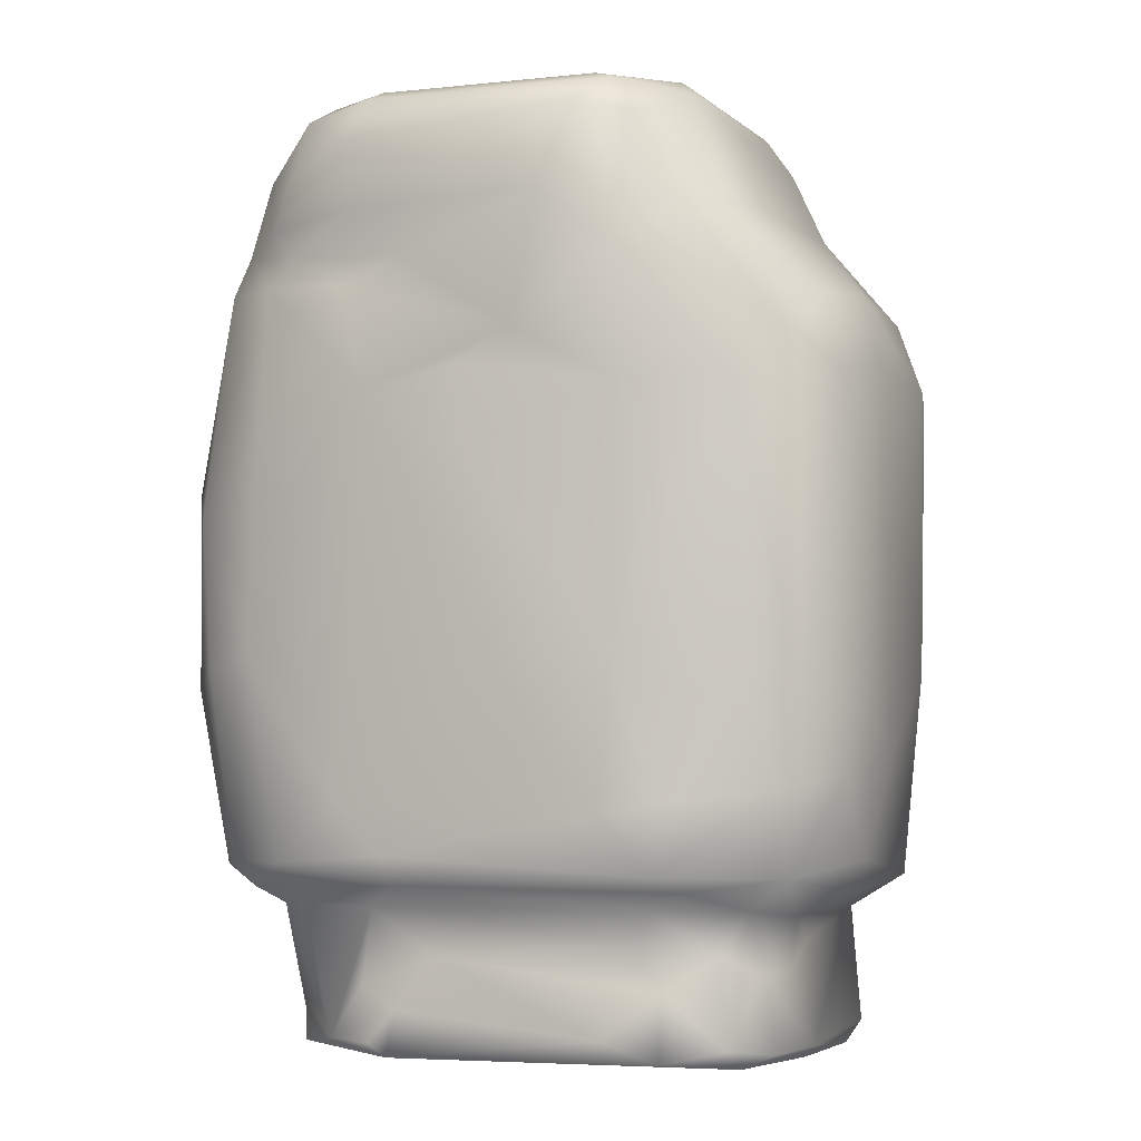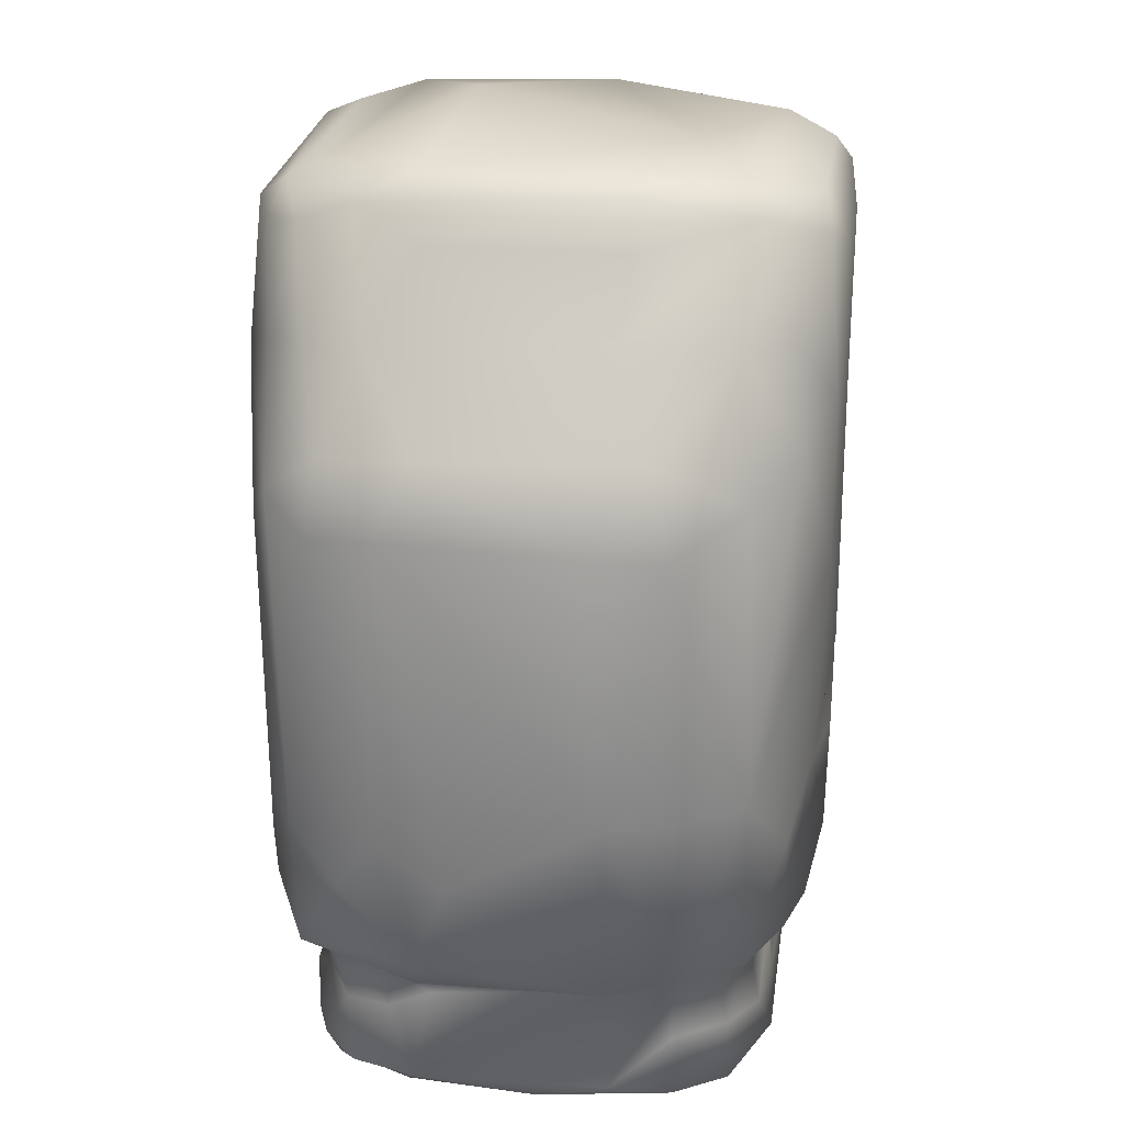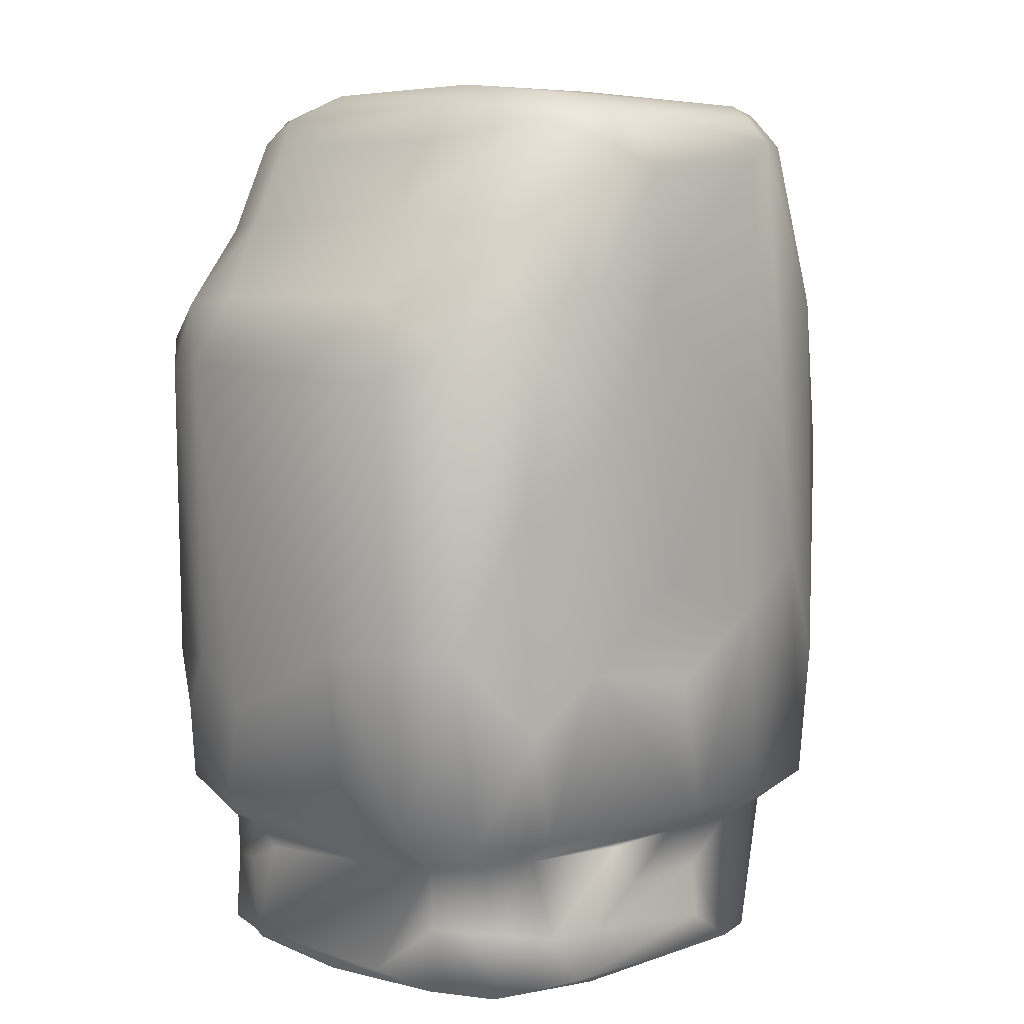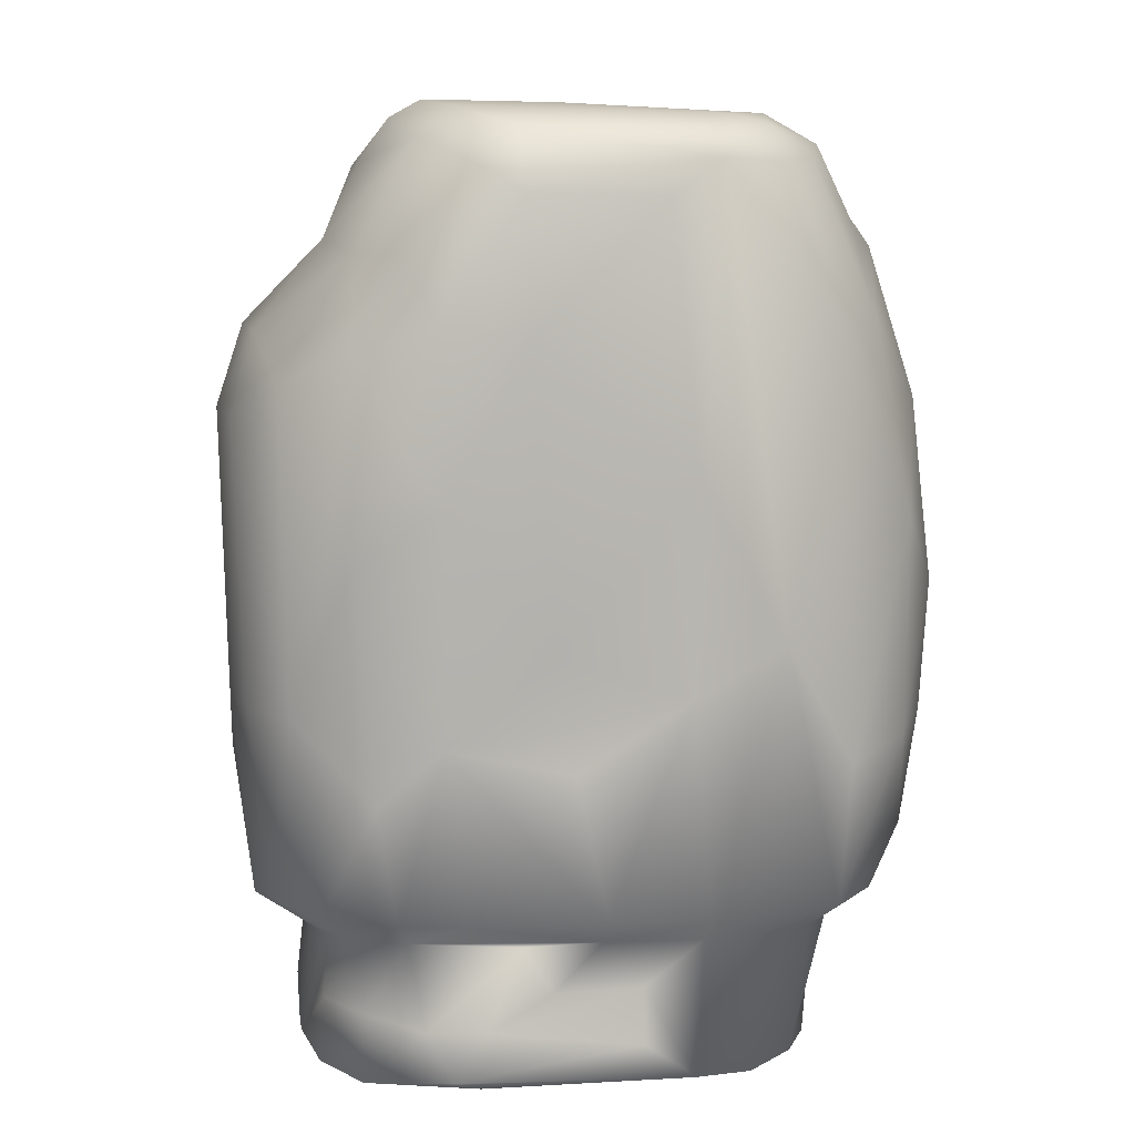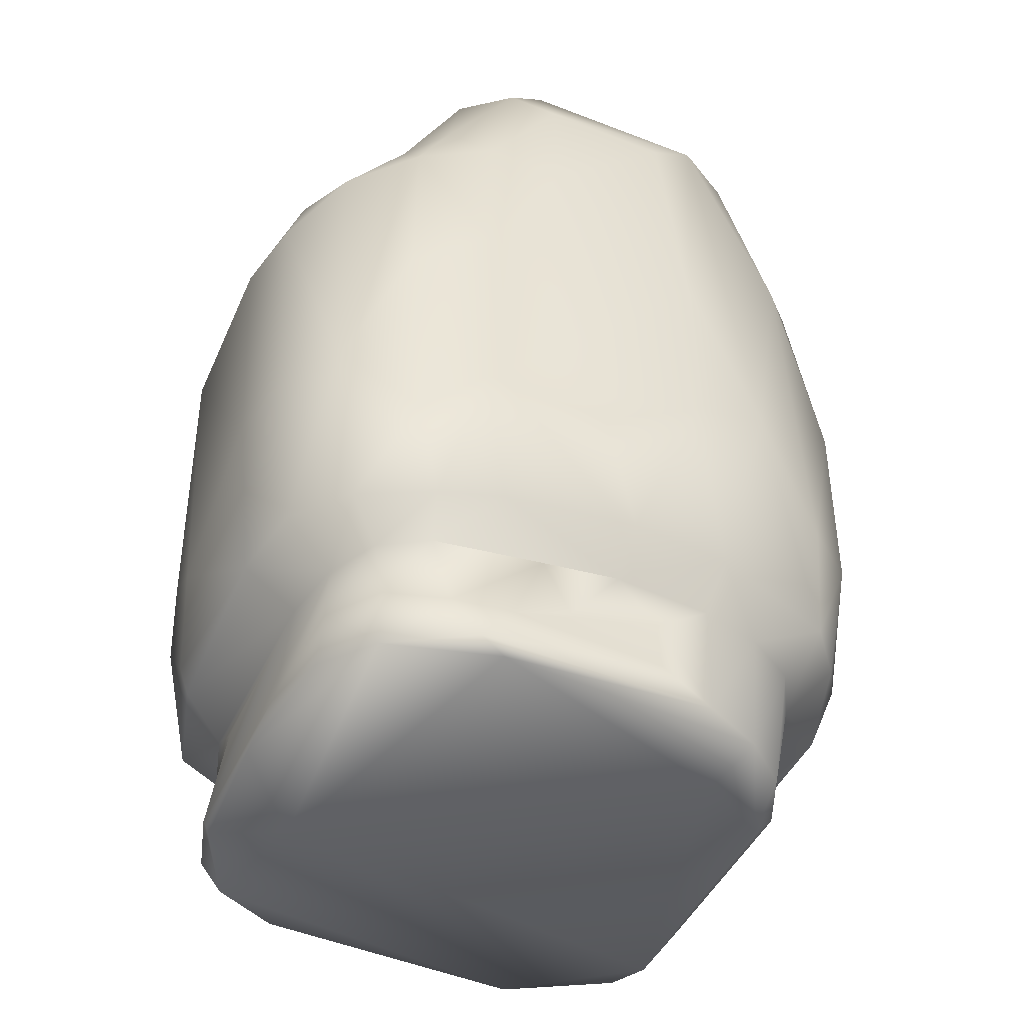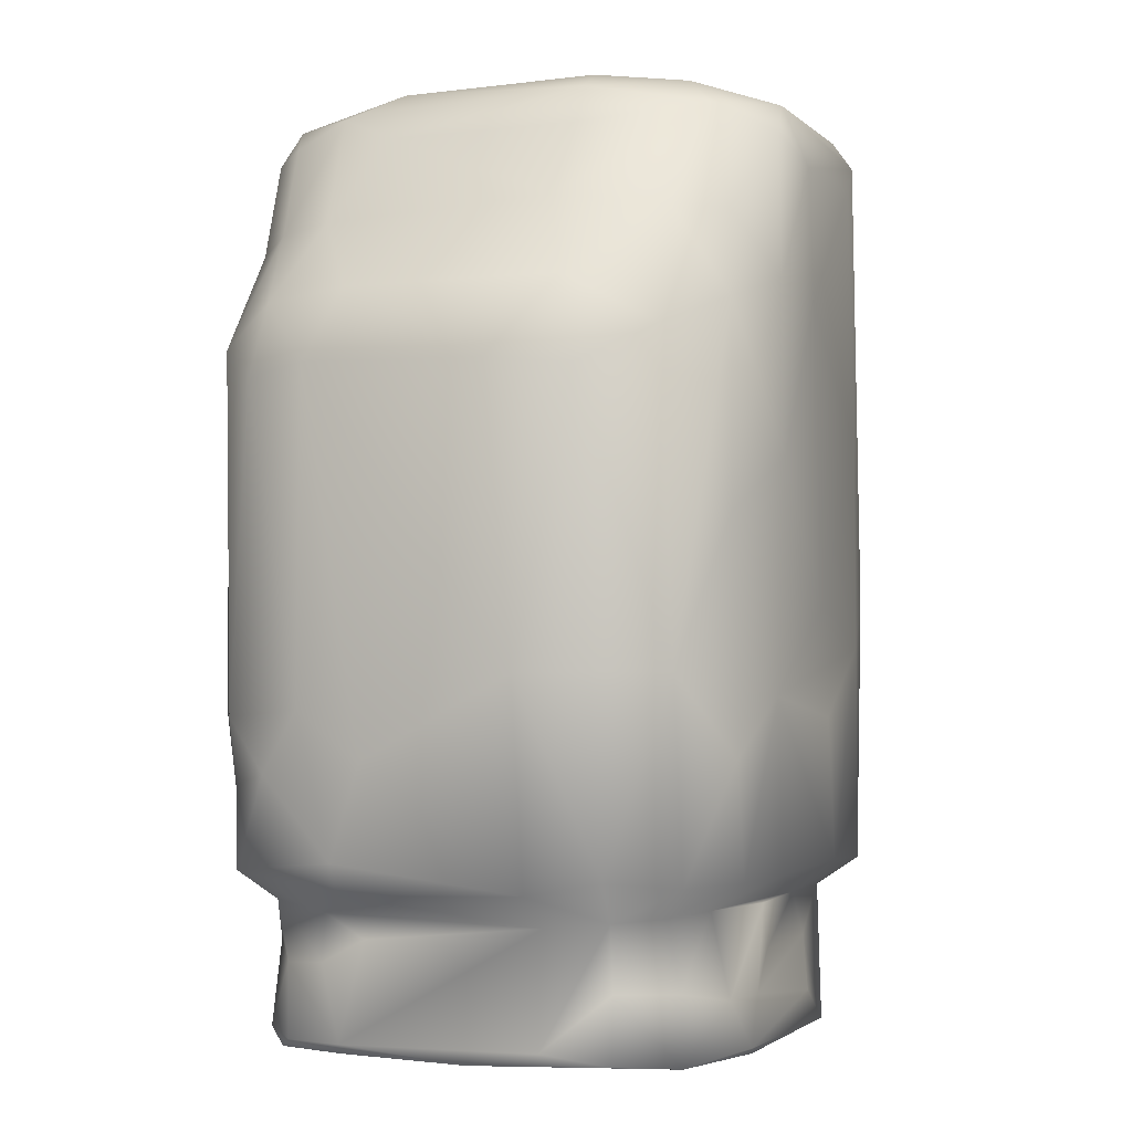
<metadata>
{"format":"obj","ext":"obj","renderer":"f3d","projection":"perspective","resolution":1024,"background":"white","views":[{"elev":-3.6,"azim":19.2,"up":"+Y"},{"elev":25.9,"azim":97.7,"up":"+Y"},{"elev":7.4,"azim":135.6,"up":"+Y"},{"elev":8.3,"azim":172.6,"up":"+Y"},{"elev":-46.8,"azim":155.5,"up":"+Y"},{"elev":-2.0,"azim":111.5,"up":"+Y"}]}
</metadata>
<code>
o obstacle_moyen3.001
v 151.5 1651 -479.8
v 250.5 1688 -336.5
v -237.1 1673 -396.1
v 264.6 1355 522.7
v 261.3 1118 524.2
v 462.2 1124 481.3
v 75.68 1213 528.7
v 122.8 1451 533.3
v -264.5 -47.32 -279.3
v -348 1676 314.7
v -355 1627 419.2
v 238.2 1655 448.9
v 269 1586 479.7
v 322.8 1603 415.2
v 179.4 1683 377.4
v 188.8 1605 510.5
v 385.4 -49.75 156.7
v 215 -48.76 -437.3
v 421.6 -48.43 -379.5
v 496.4 -39.88 -277.3
v 528 -47.03 -21.59
v 513.4 -43.1 226.9
v 264.4 -31.52 -453.1
v 527.4 -25.25 221.4
v 438.8 -49.56 377.7
v 313.9 -39.99 446.8
v -184.2 -47.36 448.5
v -281.6 -46.95 -411.7
v -173.3 -37.82 -456.5
v -79.4 27.12 -456.1
v 202.7 54.8 -444.7
v 313 56.68 -429.2
v 419.8 77.59 -374.3
v 487.7 80.97 -277.1
v 527.5 -19.64 -155.6
v 491 -27.8 339.4
v 423.2 -16.88 408.6
v 213.3 -1.822 458.5
v -379 -35.21 354
v -406.5 -48.96 270.9
v -398.5 -49.21 -199.2
v -417.9 -37.21 -227.4
v -370.9 -38.56 -331.9
v -78.45 131.8 -447.7
v 81.12 118.3 -425.5
v 139.3 209.8 -436.9
v 509.1 157.2 181
v 499.9 112.7 268.1
v 472.8 107.1 349.8
v 406.4 140.2 397.4
v 318 80.65 442.6
v -168.8 35.93 450.3
v -220.7 -24.23 444.1
v -307.2 -22.52 405.7
v -438.4 44.12 -70.81
v -420.8 50.78 -241.9
v -305.3 212.2 -411.5
v -188.7 213.4 -441.2
v -4.159 217.6 -449.6
v 341.2 213.3 -403
v 431.3 206.6 -355.1
v 482.5 199.8 -270.1
v 507.4 190.2 -156.8
v 507.8 201.4 256.2
v 455.2 216.1 380.4
v 297.1 217 442
v 282.1 162.3 443
v 278.7 125 424.6
v -95.51 128.9 440.6
v -237.4 75.38 429.2
v -383.9 30 346.4
v -426.3 -23.15 183.6
v -447.5 201.2 -273.9
v -399.8 208.4 -356.9
v -187 270.1 -525.1
v 598.5 241.2 192.6
v 320.3 278.7 514.2
v 368.9 251.7 483.5
v -215 213.4 438.5
v -424.1 210.6 351
v -471.3 195 -154.4
v -435.4 266.4 -439.1
v -2.037 279.4 -531.1
v 245.8 270.4 -505.4
v 361.5 265.6 -470.4
v 495.7 264 -405.2
v 578.4 276.8 -291.9
v 610 253.6 -162.7
v 618.5 298 193.8
v 534.6 273.5 420.4
v 234.1 380.1 529.7
v -169.8 306.1 517.7
v -152.3 255 507.1
v -385.3 288.4 469.2
v -455.7 241.9 409.1
v -366.4 213.8 394.8
v -456.1 203.7 281.3
v -468.7 194 191.1
v -562.2 236.5 -179
v -514.5 272.6 -343.7
v 281.5 584.6 -507.2
v 399.3 478 -470.6
v 543.4 629.1 -405.2
v 648 474.9 124
v 611.5 448.3 328.7
v 527.2 423.7 427.1
v 344.4 400.5 512.8
v -496.5 284.2 418.3
v -525.8 224.4 229.9
v -548.1 277.5 334.2
v -584.3 271.7 212.5
v -622.3 374.1 -50.19
v -603.3 359.9 -212.2
v -572.2 561.7 -348.7
v -634.9 582.4 -219.9
v -454.8 528.5 -447.6
v -151.5 668.5 -533
v 53.25 542.2 -534.7
v 618.5 629.2 -281.6
v 648.1 627.8 -155.8
v 636.2 562.1 251.1
v 561.1 546.3 422.3
v 468.7 554.2 478
v 253.9 647.6 526.5
v 23.82 638.5 532.4
v -259.3 394 503.2
v -453.9 653.9 453.7
v -619 594.9 316.9
v -642.6 548.6 209.3
v -657.4 643.8 -52.57
v -649.4 826.3 -226.2
v -576.7 959.4 -353.5
v 91.81 746.4 -536.4
v 282.8 1003 -522.5
v 433 901.1 -472.8
v 653.6 1161 234.4
v -12.22 1012 536.4
v -196.2 1116 527.4
v -553.6 627.3 405.8
v -658.7 802.7 201.4
v -657.8 921.8 -60.27
v -630.3 1114 174
v -605.7 1172 -243.4
v -600.7 1258 -90.26
v -322.7 756.6 -498
v -162.4 1055 -528.3
v 556.3 1212 -385.7
v 636.7 1141 -259.8
v 662.9 1154 -109.5
v 612.3 1143 358.9
v 552.1 1200 436
v -31.19 1158 510.8
v -431.1 1002 474.9
v -564.1 910 419.6
v -616.7 960.6 325.4
v -570 1324 270.3
v -529 1444 -201.4
v -503.2 1323 -365.4
v -421.1 1272 -452.2
v -107.1 1532 -530.2
v 133.1 1292 -532.9
v 284.1 1315 -517.5
v 429.4 1269 -470.5
v 422.3 1434 -358.8
v 594.8 1299 -221.6
v 613.6 1294 171.5
v 458.5 1437 283.5
v 584.8 1275 335.4
v 427 1425 389.3
v 354.3 1400 467
v -226.9 1437 528.8
v -134.9 1352 507.2
v -250.7 1305 519.3
v -411.4 1316 467.8
v -516.2 1318 395.1
v -543 1419 204.9
v -504.6 1490 279.7
v -486.9 1494 -224.4
v 138.2 1538 -525.3
v 227.4 1588 -495.7
v 353.4 1434 -443.7
v 400.4 1596 -174.6
v 467.1 1458 -156.6
v 398.4 1593 183
v 345.6 1647 304.6
v 291.2 1697 207
v -218.7 1642 479.2
v -242.6 1568 512.2
v -407.7 1418 455.5
v -365.6 1371 466.7
v -489 1391 382.7
v -452.2 1530 370.1
v -480.8 1562 47.23
v -423.3 1625 -225.9
v -382.6 1602 -359.9
v -308.2 1591 -457.9
v -200.6 1596 -516.4
v 309.5 1634 -393.5
v 347.5 1672 -173
v 289.6 1704 -167.8
v 48.65 1697 -257.6
v -256.6 1694 195.1
v -212.8 1672 411.6
v -358.5 1687 -60.69
v -175 1645 -484.9
v -301.9 1655 -393.5
v -433.6 1635 234.6
f 7 5 4
f 12 16 13
f 19 21 17
f 17 9 18
f 23 19 18
f 34 35 20
f 9 17 40
f 28 18 9
f 34 19 33
f 35 24 21
f 37 26 25
f 38 27 26
f 27 25 26
f 27 40 17
f 41 28 9
f 41 42 43
f 43 28 41
f 31 45 46
f 51 38 26
f 51 69 38
f 69 52 38
f 53 27 52
f 27 38 52
f 54 39 27
f 42 72 55
f 58 44 29
f 44 58 59
f 64 65 48
f 68 69 51
f 67 69 68
f 70 54 52
f 71 40 39
f 56 55 81
f 56 42 55
f 56 81 73
f 86 62 61
f 76 64 63
f 79 69 67
f 96 80 54
f 98 55 72
f 98 81 55
f 74 73 82
f 75 58 57
f 83 84 59
f 88 62 87
f 107 91 77
f 93 79 66
f 93 66 78
f 95 96 79
f 99 81 98
f 99 73 81
f 100 82 73
f 103 87 86
f 19 23 32 33
f 106 107 77
f 92 94 93
f 95 109 97
f 97 80 95
f 109 111 99
f 112 113 99
f 113 114 100
f 113 100 99
f 114 116 82
f 82 100 114
f 118 101 83
f 135 103 102
f 120 104 88
f 121 105 89
f 123 124 107
f 107 106 123
f 107 124 91
f 124 125 91
f 125 126 91
f 127 108 94
f 129 130 112
f 115 130 131
f 132 116 114
f 145 146 117
f 133 101 117
f 134 135 101
f 104 136 121
f 137 138 125
f 138 127 126
f 126 125 138
f 139 128 108
f 128 140 129
f 129 140 130
f 141 130 140
f 141 131 130
f 143 132 131
f 159 145 116
f 161 134 133
f 147 148 103
f 148 120 119
f 149 136 120
f 5 137 124
f 154 155 128
f 128 139 154
f 140 128 155
f 142 141 140
f 142 156 144
f 158 159 132
f 160 161 146
f 163 134 162
f 164 165 147
f 165 149 148
f 166 136 149
f 168 150 136
f 169 151 168
f 168 151 150
f 151 169 170
f 170 4 151
f 13 4 170
f 4 13 16
f 8 171 172
f 172 7 8
f 176 177 178
f 178 157 176
f 158 143 157
f 196 197 159
f 179 180 162
f 162 161 179
f 181 164 163
f 183 166 165
f 184 167 183
f 15 12 186
f 187 16 12
f 16 187 188
f 189 190 171
f 189 191 190
f 194 195 178
f 1 180 179
f 199 200 186
f 186 185 199
f 202 15 186
f 15 202 10
f 10 203 15
f 187 11 188
f 11 192 189
f 207 177 192
f 200 2 201
f 195 194 206
f 193 207 194
f 207 10 204
f 201 3 204
f 205 1 197
f 191 189 192
f 110 108 128
f 5 6 4
f 4 8 7
f 207 11 10
f 12 13 14
f 17 18 19
f 19 20 21
f 21 22 17
f 19 34 20
f 35 21 20
f 21 24 22
f 22 25 17
f 25 27 17
f 40 41 9
f 18 28 29
f 29 23 18
f 23 29 30
f 30 31 23
f 31 32 23
f 24 36 25 22
f 47 48 24
f 24 49 36
f 36 37 25
f 44 45 31 30
f 27 39 40
f 32 31 46 60
f 33 32 60 61
f 34 33 61 62
f 35 34 62 63
f 24 35 63 47
f 41 40 72 42
f 48 65 49
f 49 50 37
f 49 24 48
f 37 51 26
f 37 36 49
f 53 52 54
f 53 54 27
f 57 58 29 28
f 43 42 56
f 45 44 59 46
f 29 44 30
f 50 68 51 37
f 63 64 47
f 47 64 48
f 50 66 67
f 50 67 68
f 50 49 65
f 43 56 73 74
f 69 70 52
f 71 39 54
f 28 43 74 57
f 61 60 85 86
f 59 58 75
f 59 84 60
f 59 60 46
f 84 85 60
f 54 70 79 96
f 62 88 63
f 88 76 63
f 64 90 65
f 90 78 65
f 78 66 65
f 66 50 65
f 66 79 67
f 69 79 70
f 40 71 80 97
f 54 80 71
f 40 97 98 72
f 57 74 82 75
f 85 84 101 102
f 75 83 59
f 87 62 86
f 88 89 76
f 76 90 64
f 90 77 78
f 77 91 92
f 77 93 78
f 93 94 95
f 93 95 79
f 98 109 99
f 99 100 73
f 83 101 84
f 86 85 102 103
f 90 76 89 105
f 88 104 89
f 82 116 145 75
f 105 106 90
f 90 106 77
f 92 93 77
f 92 126 94
f 95 94 108
f 80 96 95
f 109 98 97
f 109 110 111
f 111 112 99
f 113 115 114
f 83 75 117 118
f 145 117 75
f 87 119 120 88
f 117 101 118
f 101 135 102
f 103 119 87
f 128 129 111 110
f 104 121 89
f 121 122 105
f 105 122 106
f 122 123 106
f 126 92 91
f 126 127 94
f 112 130 115 113
f 129 112 111
f 114 115 131 132
f 150 122 121 136
f 117 146 133
f 133 134 101
f 120 136 104
f 6 123 122 151
f 122 150 151
f 103 135 163 147
f 124 137 125
f 127 139 108
f 141 143 131
f 143 141 144
f 132 159 116
f 146 161 133
f 134 163 135
f 124 123 6 5
f 103 148 119
f 148 149 120
f 146 145 197 160
f 5 152 137
f 137 152 138
f 153 127 138
f 127 153 154
f 154 139 127
f 155 142 140
f 142 155 156
f 142 144 141
f 144 176 157
f 144 157 143
f 143 158 132
f 159 197 145
f 14 13 170 169
f 161 162 134
f 163 164 147
f 147 165 148
f 165 166 149
f 166 167 168
f 166 168 136
f 167 169 168
f 151 4 6
f 138 152 7 173
f 4 16 8
f 7 172 173
f 138 173 174 153
f 152 5 7
f 155 154 175 156
f 153 174 175
f 175 154 153
f 158 157 178 195
f 156 176 144
f 159 158 195 196
f 183 164 198 182
f 160 179 161
f 162 180 181
f 181 163 162
f 181 198 164
f 169 167 185 14
f 164 183 165
f 182 184 183
f 183 167 166
f 184 185 167
f 12 14 185 186
f 12 15 203 187
f 8 16 188 171
f 174 190 191 175
f 171 188 189
f 171 190 172
f 190 174 173
f 190 173 172
f 156 175 191 176
f 191 177 176
f 179 160 197 1
f 177 191 192
f 177 193 178
f 193 194 178
f 184 182 199 185
f 180 198 181
f 198 199 182
f 11 187 203 10
f 186 200 201
f 201 202 186
f 199 198 2 200
f 11 207 192
f 11 189 188
f 202 204 10
f 204 202 201
f 2 3 201
f 206 205 197 196
f 3 2 1
f 3 1 205
f 205 206 3
f 204 3 206 194
f 196 195 206
f 1 2 198 180
f 194 207 204
f 193 177 207
f 95 108 110 109

</code>
